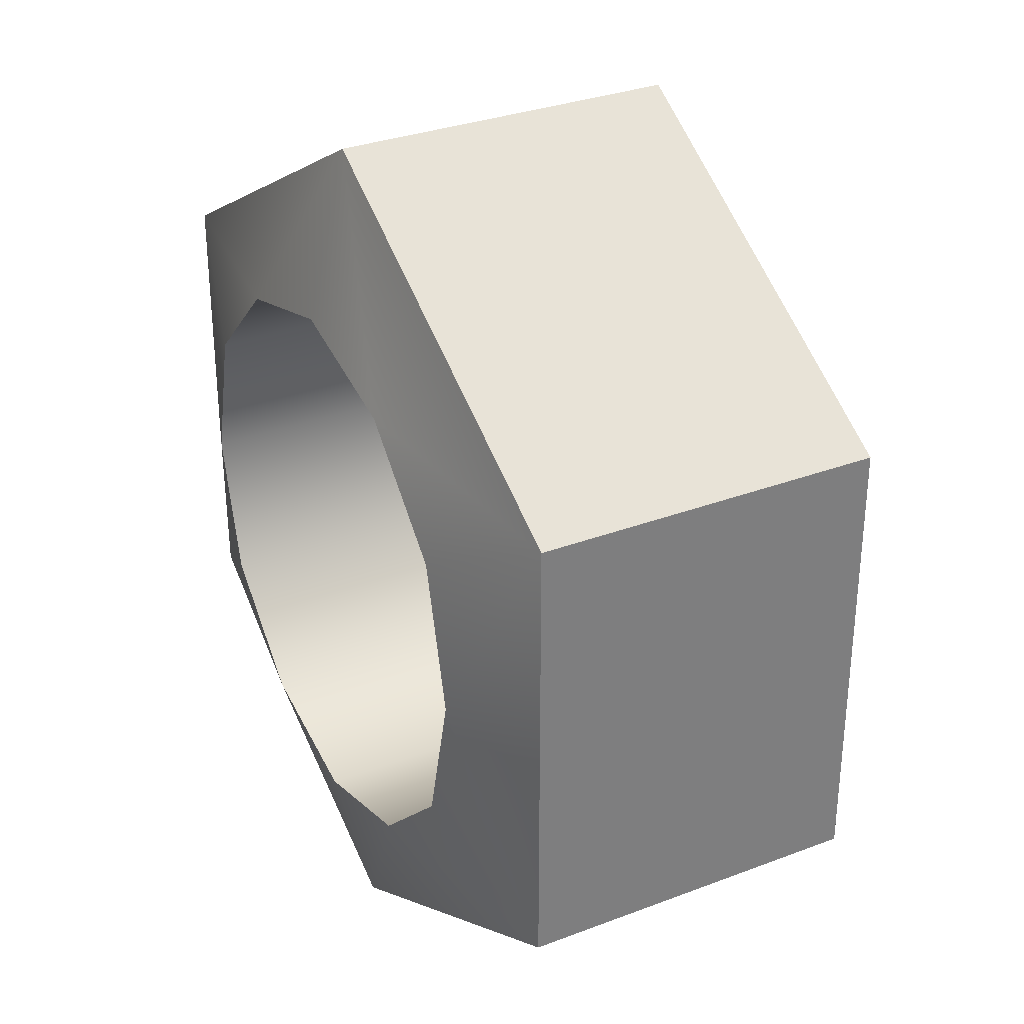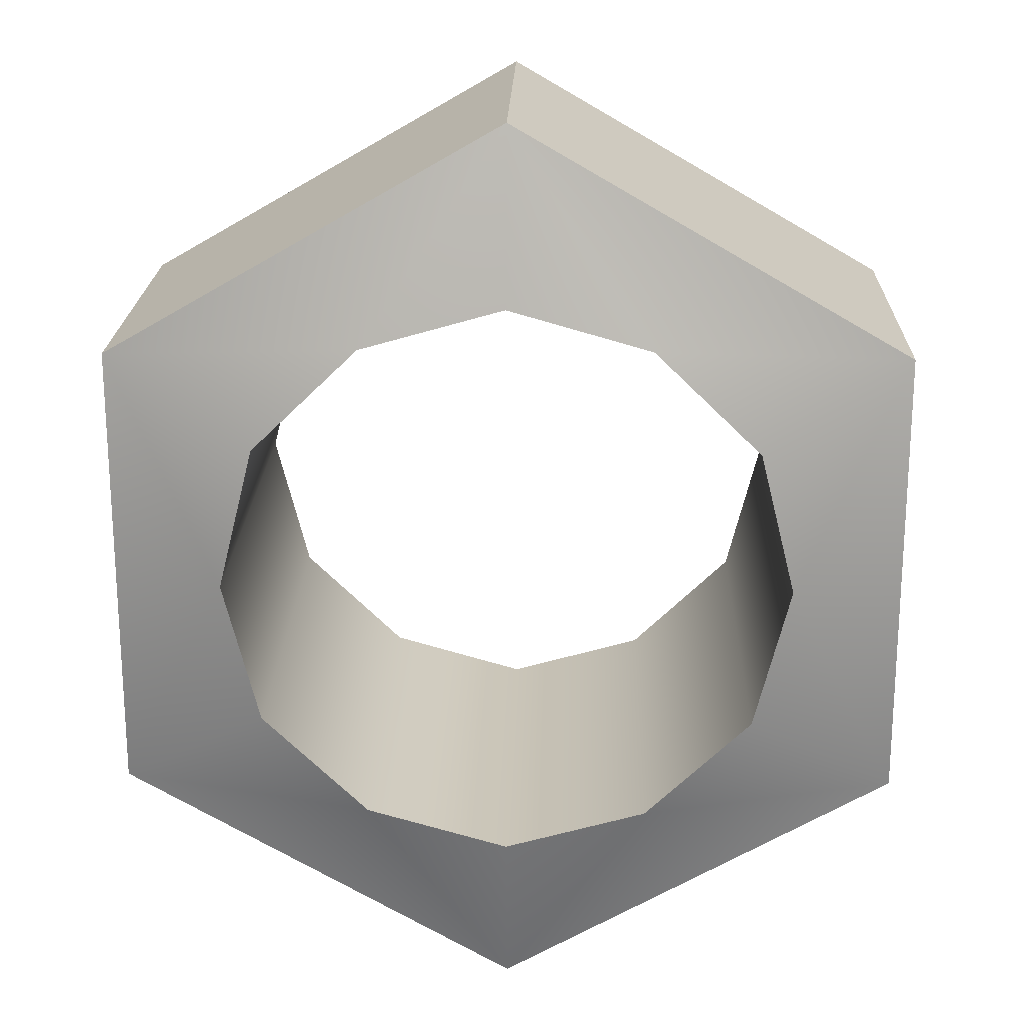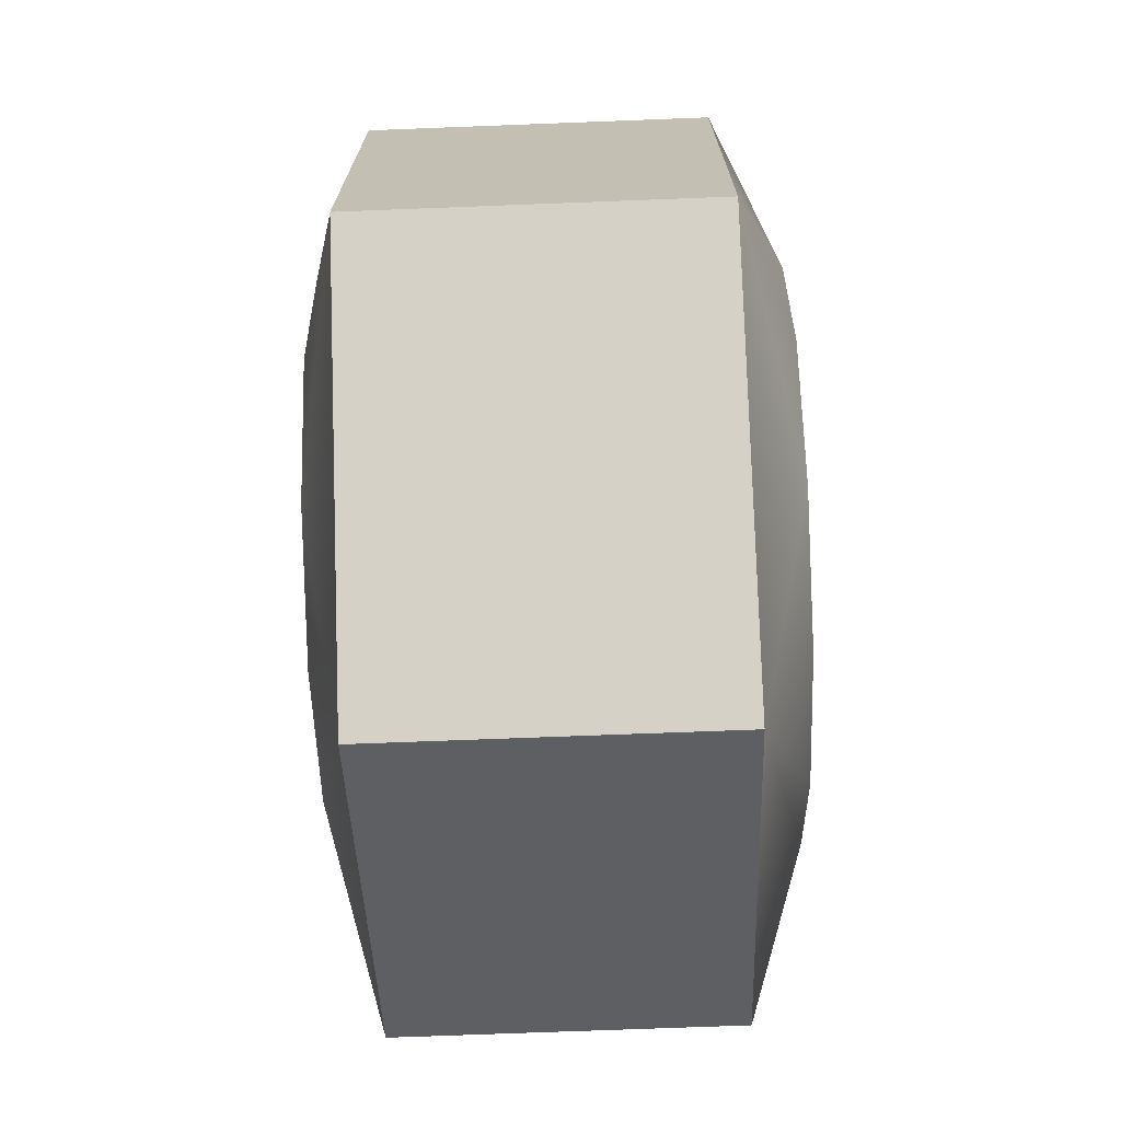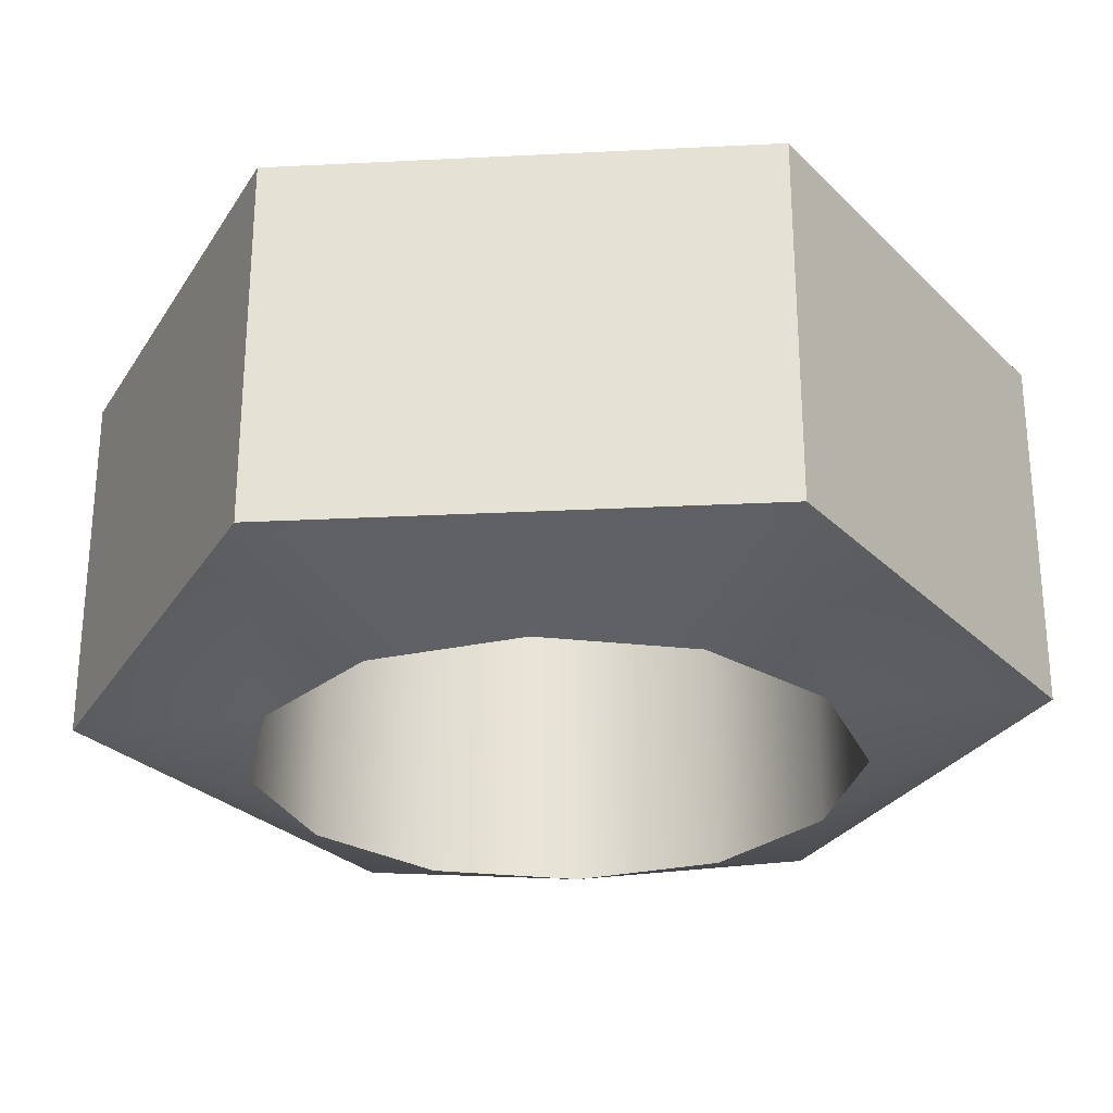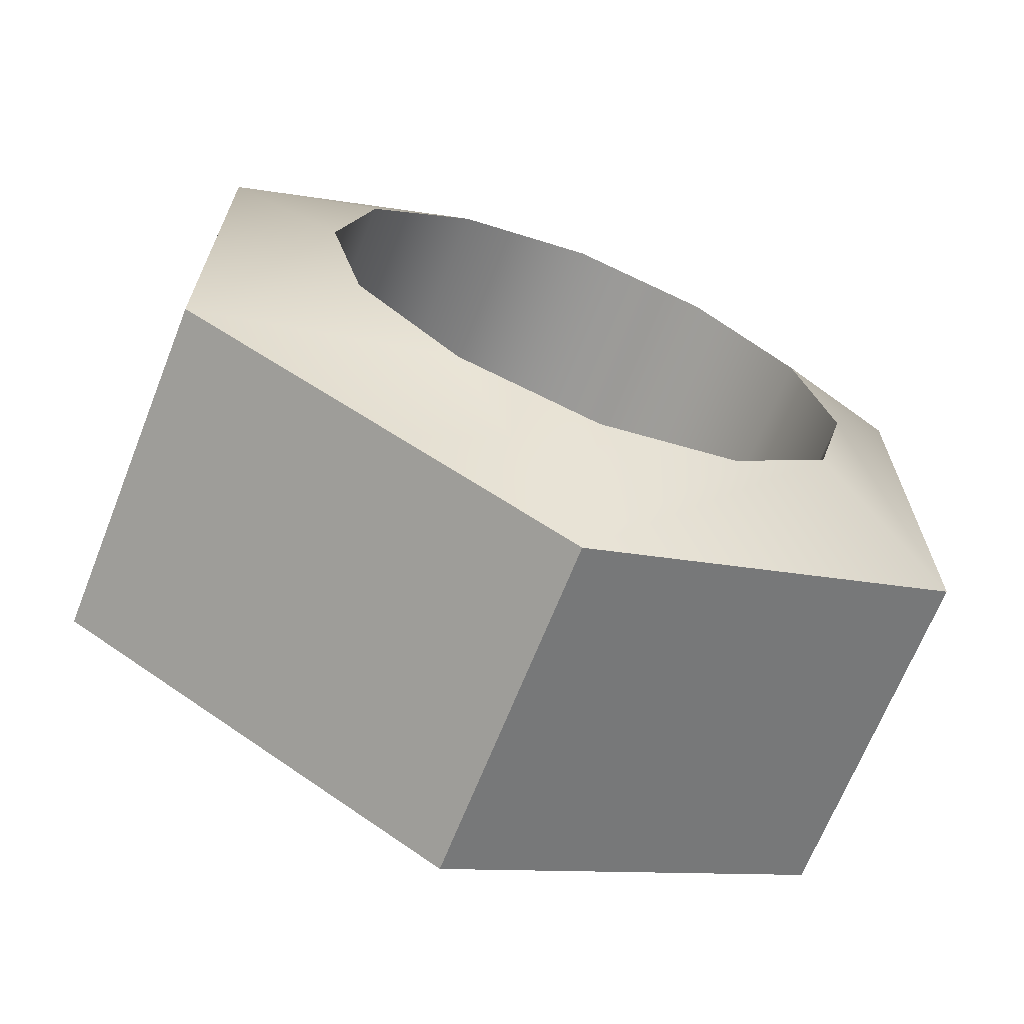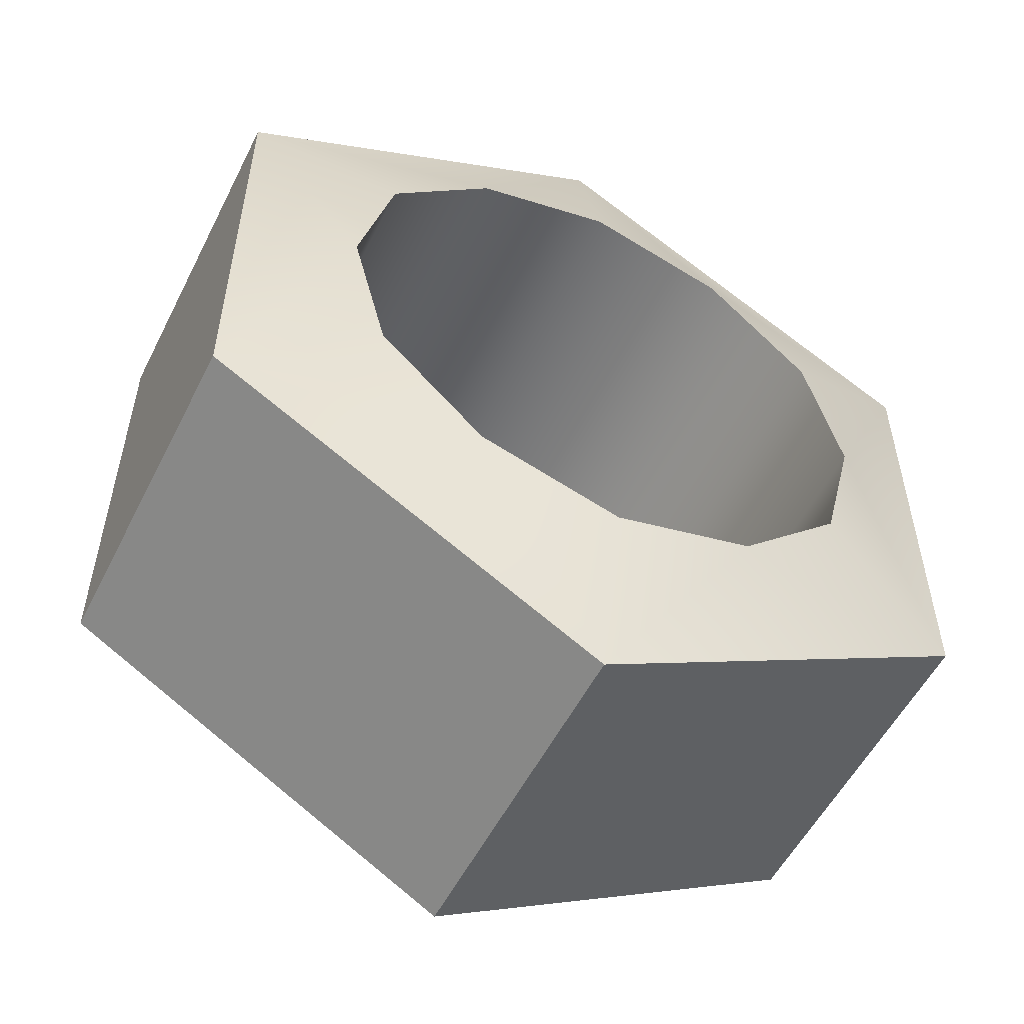
<metadata>
{"format":"obj","ext":"obj","renderer":"f3d","projection":"perspective","resolution":1024,"background":"white","views":[{"elev":31.9,"azim":62.0,"up":"+Y"},{"elev":20.4,"azim":1.6,"up":"+Y"},{"elev":-71.7,"azim":92.2,"up":"+Y"},{"elev":-27.6,"azim":94.4,"up":"+Z"},{"elev":-67.6,"azim":158.4,"up":"+Y"},{"elev":-54.4,"azim":-26.5,"up":"+Y"}]}
</metadata>
<code>
o bolt2
v -0.00011 0.00762 0.002973
v 0.00649 0.00381 0.002973
v -0.00011 0.00762 -0.002828
v 0.00649 0.00381 -0.002828
v 0.00649 0.00381 0.002973
v 0.00649 -0.00381 0.002973
v 0.00649 0.00381 -0.002828
v 0.00649 -0.00381 -0.002828
v 0.00649 -0.00381 0.002973
v -0.00011 -0.00762 0.002973
v 0.00649 -0.00381 -0.002828
v -0.00011 -0.00762 -0.002828
v -0.00011 -0.00762 0.002973
v -0.00671 -0.00381 0.002973
v -0.00011 -0.00762 -0.002828
v -0.00671 -0.00381 -0.002828
v -0.00671 -0.00381 0.002973
v -0.00011 -0.00762 0.002973
v -0.002478 -0.004101 0.003654
v -0.004246 -0.002388 0.003654
v -0.004846 -0 0.003654
v -0.00671 0.00381 0.002973
v -0.004246 0.002388 0.003654
v -0.002478 0.004101 0.003654
v -0.00011 0.00762 0.002973
v -0.00011 0.004776 0.003654
v 0.002258 0.004101 0.003654
v 0.00649 0.00381 0.002973
v 0.004026 0.002388 0.003654
v 0.004626 -0 0.003654
v 0.00649 -0.00381 0.002973
v 0.004026 -0.002388 0.003654
v 0.002258 -0.004101 0.003654
v -0.00011 -0.004776 0.003654
v -0.00671 0.00381 0.002973
v -0.00011 0.00762 0.002973
v -0.00671 0.00381 -0.002828
v -0.00011 0.00762 -0.002828
v -0.00671 -0.00381 0.002973
v -0.00671 0.00381 0.002973
v -0.00671 -0.00381 -0.002828
v -0.00671 0.00381 -0.002828
v -0.00011 0.004776 -0.00376
v -0.00011 0.00762 -0.002828
v 0.002258 0.004101 -0.00376
v 0.00649 0.00381 -0.002828
v 0.004026 0.002388 -0.00376
v 0.004626 0 -0.00376
v 0.00649 -0.00381 -0.002828
v 0.004026 -0.002388 -0.00376
v 0.002258 -0.004101 -0.00376
v -0.00011 -0.00762 -0.002828
v -0.00011 -0.004776 -0.00376
v -0.002478 -0.004101 -0.00376
v -0.004246 -0.002388 -0.00376
v -0.00671 -0.00381 -0.002828
v -0.004846 0 -0.00376
v -0.00671 0.00381 -0.002828
v -0.002478 0.004101 -0.00376
v -0.004246 0.002388 -0.00376
v -0.002478 -0.004101 -0.00376
v -0.004246 -0.002388 -0.00376
v -0.002478 -0.004101 0.003654
v -0.004246 -0.002388 0.003654
v -0.004846 0 -0.00376
v -0.004846 -0 0.003654
v -0.004246 0.002388 -0.00376
v -0.004246 0.002388 0.003654
v -0.002478 0.004101 -0.00376
v -0.002478 0.004101 0.003654
v -0.00011 0.004776 -0.00376
v -0.00011 0.004776 0.003654
v 0.002258 0.004101 -0.00376
v 0.002258 0.004101 0.003654
v 0.004026 0.002388 -0.00376
v 0.004026 0.002388 0.003654
v 0.004626 0 -0.00376
v 0.004626 -0 0.003654
v -0.00011 -0.004776 0.003654
v -0.00011 -0.004776 -0.00376
v 0.002258 -0.004101 0.003654
v 0.002258 -0.004101 -0.00376
v 0.004026 -0.002388 0.003654
v 0.004026 -0.002388 -0.00376
v 0.004626 -0 0.003654
v 0.004626 0 -0.00376
f 1 2 3
f 2 4 3
f 5 6 7
f 6 8 7
f 9 10 11
f 10 12 11
f 13 14 15
f 14 16 15
f 17 18 19
f 20 17 19
f 21 17 20
f 22 17 21
f 23 22 21
f 24 22 23
f 25 22 24
f 26 25 24
f 27 25 26
f 28 25 27
f 29 28 27
f 30 28 29
f 31 28 30
f 32 31 30
f 18 31 33
f 33 31 32
f 34 18 33
f 19 18 34
f 35 36 37
f 36 38 37
f 39 40 41
f 40 42 41
f 43 44 45
f 44 46 45
f 45 46 47
f 47 46 48
f 46 49 48
f 48 49 50
f 50 49 51
f 49 52 51
f 51 52 53
f 53 52 54
f 54 52 55
f 52 56 55
f 55 56 57
f 56 58 57
f 58 44 59
f 59 44 43
f 60 58 59
f 57 58 60
f 61 62 63
f 62 64 63
f 64 62 65
f 66 64 65
f 65 67 66
f 67 68 66
f 68 67 69
f 70 68 69
f 69 71 70
f 71 72 70
f 72 71 73
f 74 72 73
f 73 75 74
f 75 76 74
f 76 75 77
f 78 76 77
f 63 79 61
f 80 79 81
f 82 80 81
f 81 83 82
f 83 84 82
f 84 83 85
f 86 84 85
f 79 80 61

</code>
